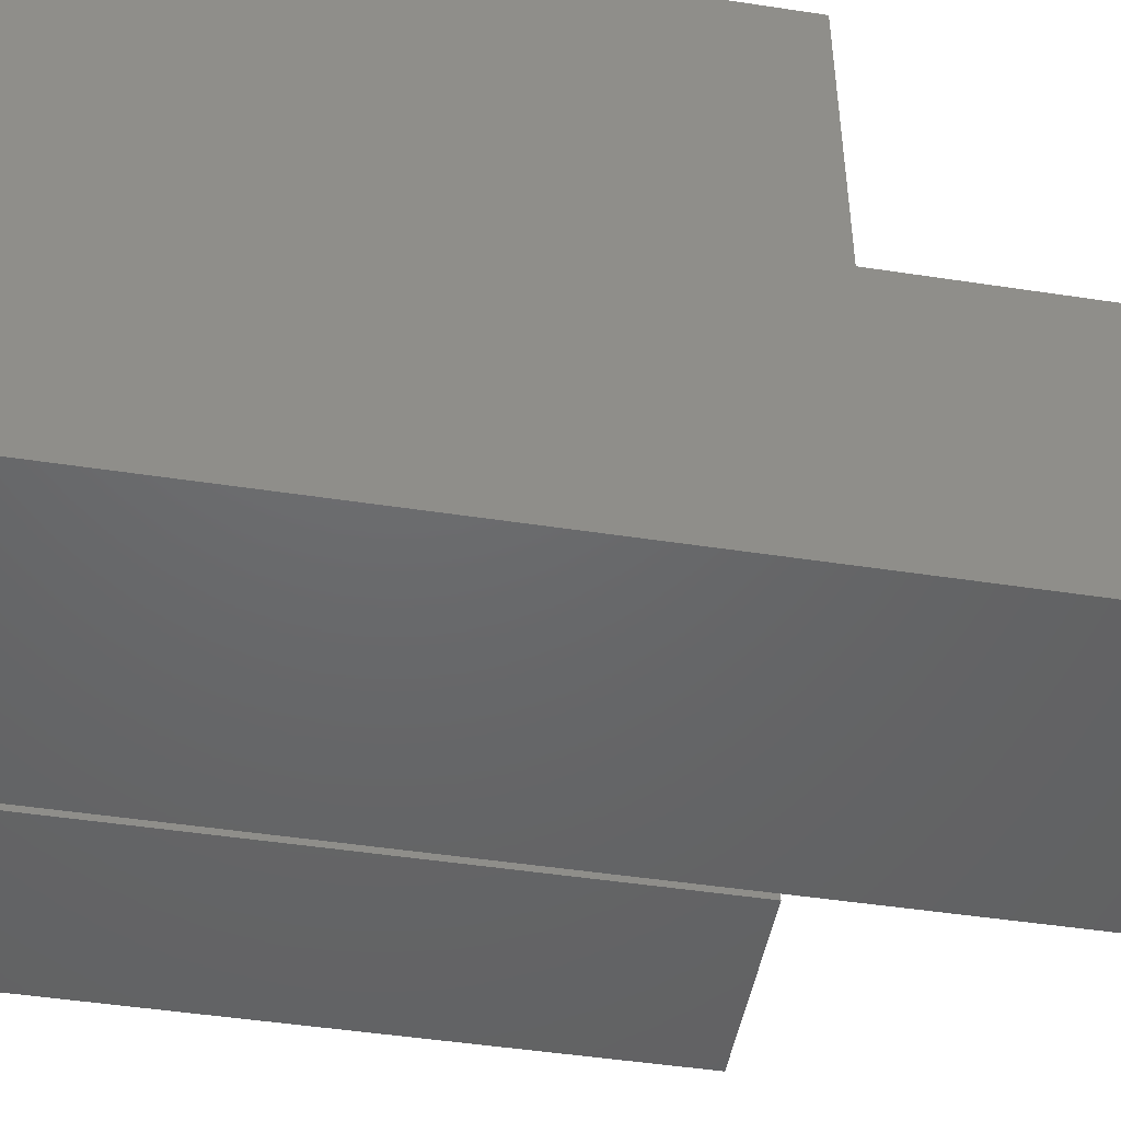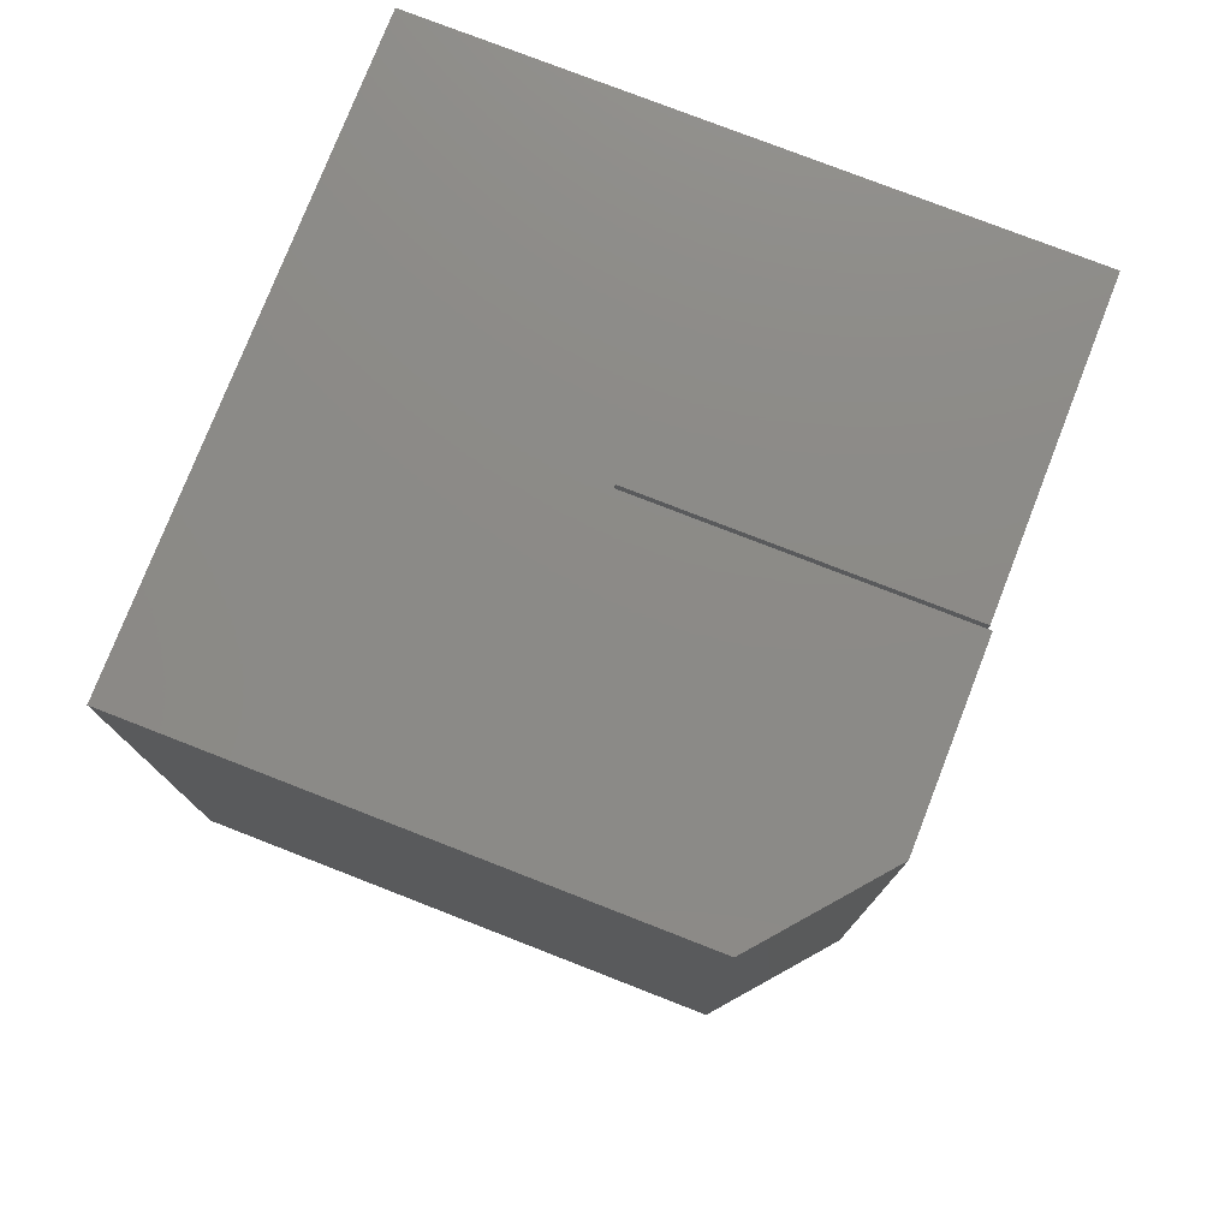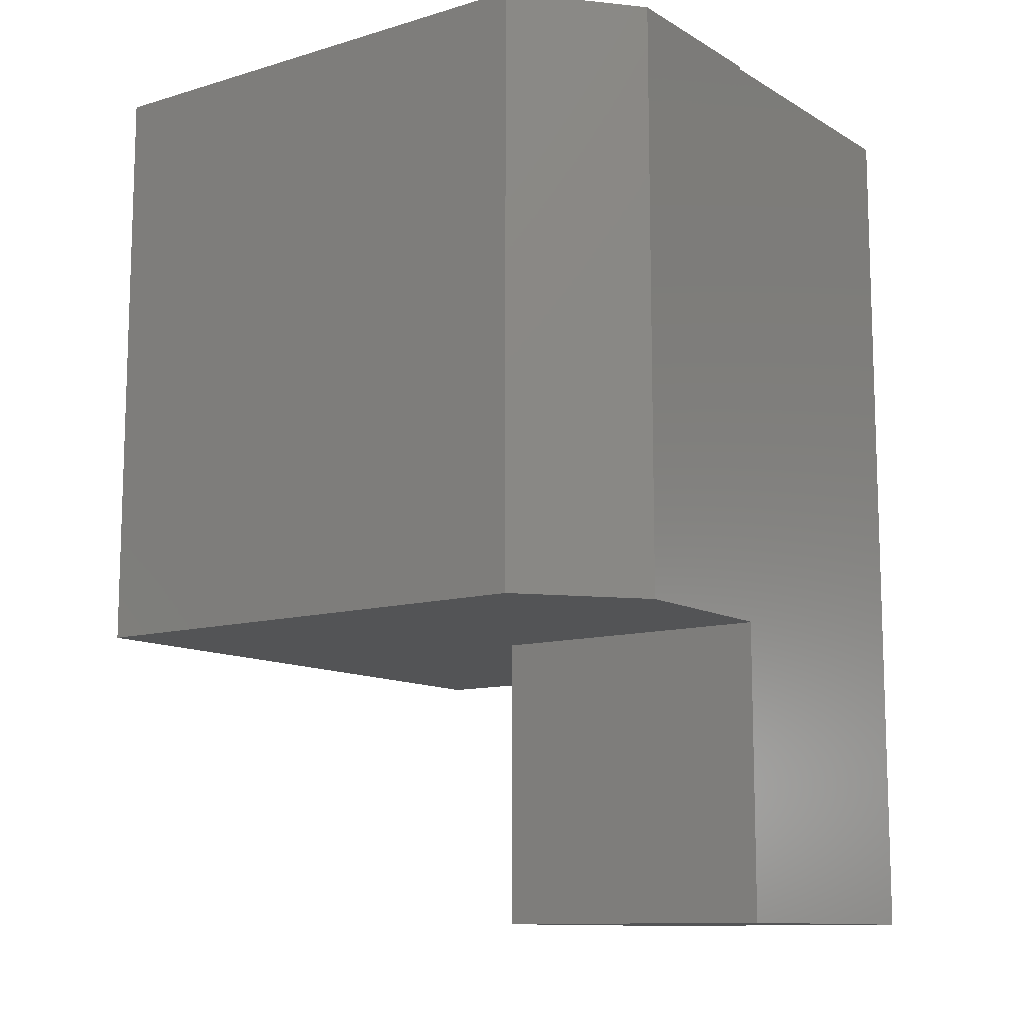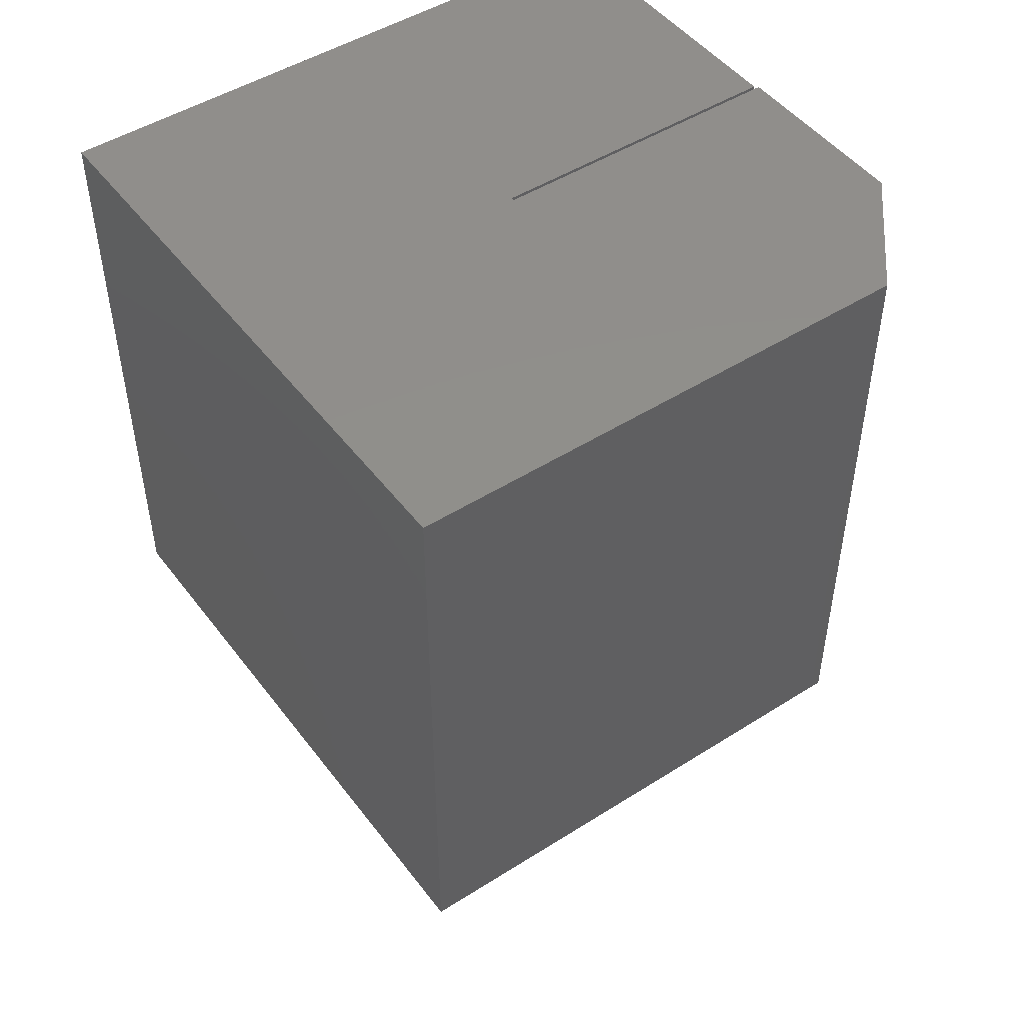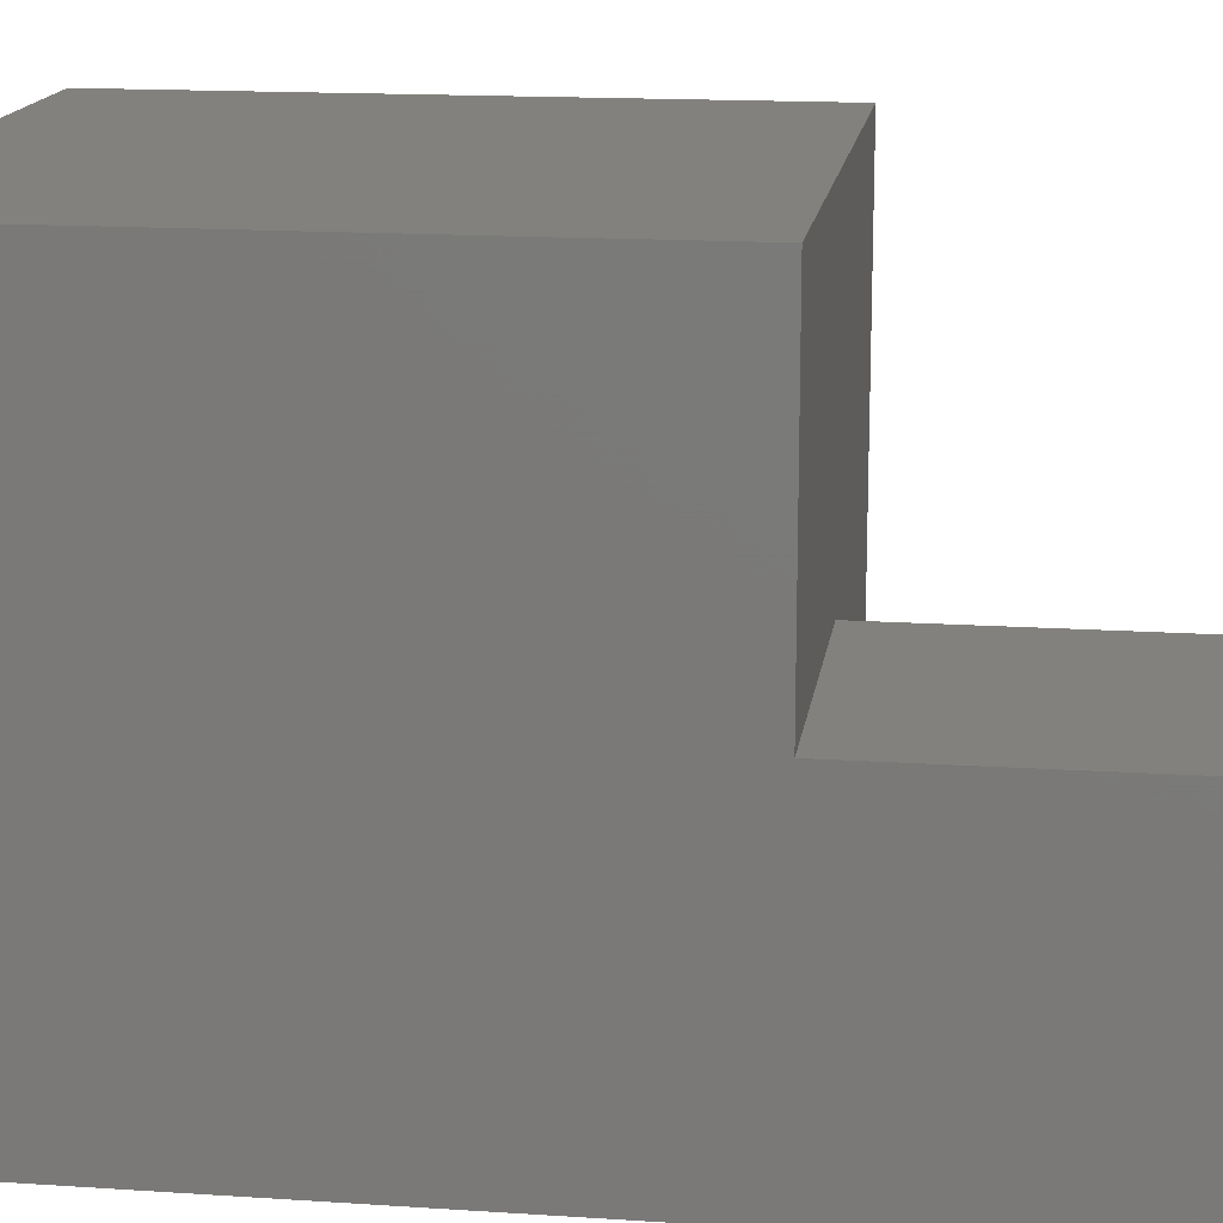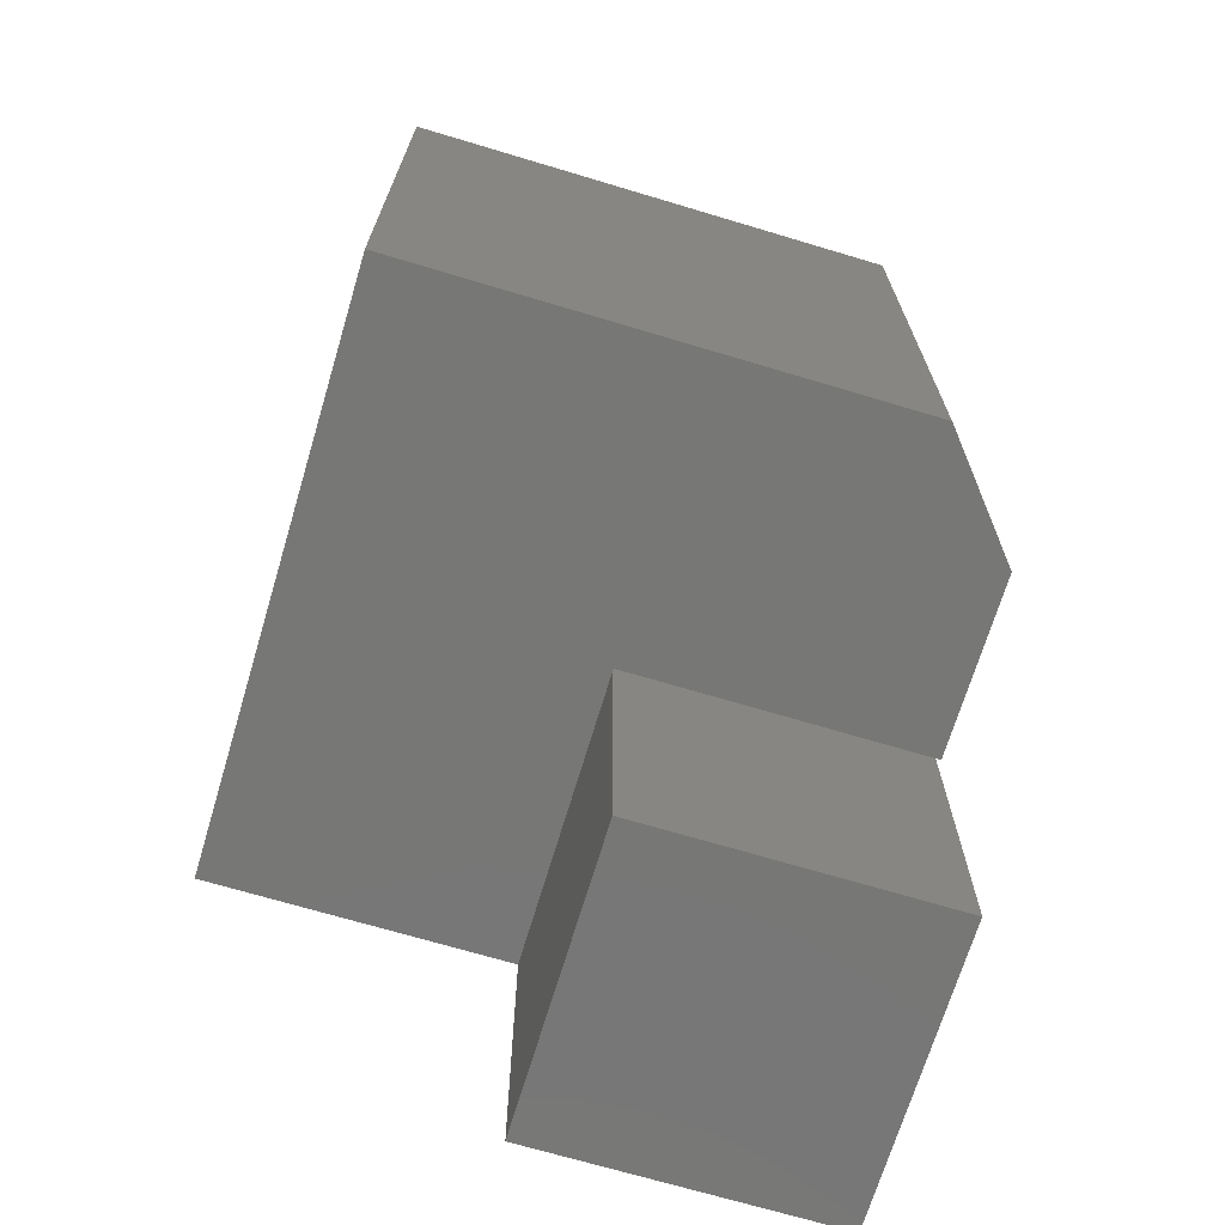
<metadata>
{"format":"stl","ext":"stl","renderer":"f3d","projection":"perspective","resolution":1024,"background":"white","views":[{"elev":-47.2,"azim":-99.8,"up":"+Z"},{"elev":77.3,"azim":111.3,"up":"+Y"},{"elev":-11.3,"azim":125.9,"up":"+Y"},{"elev":48.2,"azim":54.6,"up":"+Y"},{"elev":15.6,"azim":-82.0,"up":"+Z"},{"elev":-69.8,"azim":73.3,"up":"+Y"}]}
</metadata>
<code>
# stl→obj: 21 verts, 38 faces
v 0.1562 2.241e-17 -0.2526
v 0.002632 1.388e-17 -0.2526
v 0.25 3.195e-17 -0.1745
v 0.25 5.566e-17 0.2526
v 0.002632 2.79e-17 0
v 1.531e-17 2.776e-17 0
v -0.25 2.79e-17 0.2526
v -0.25 0 -0.25
v 0 1.388e-17 -0.25
v -0.25 -0.75 -0.25
v -0.25 -0.75 0
v -0.25 -0.5 1.531e-17
v -0.25 -0.5 0.2526
v 1.531e-17 -0.75 0
v 0 -0.75 -0.25
v 4.306e-17 -0.5 -3.081e-33
v 0.25 -0.5 0.2526
v 0.002632 -0.5 -2.776e-17
v 0.25 -0.5 -0.1745
v 0.002632 -0.5 -0.2526
v 0.1562 -0.5 -0.2526
f 1 2 3
f 4 3 2
f 4 2 5
f 4 5 6
f 4 6 7
f 8 7 9
f 9 7 6
f 10 11 8
f 8 11 12
f 8 12 7
f 7 12 13
f 14 15 16
f 16 15 9
f 16 9 6
f 8 9 10
f 10 9 15
f 10 15 11
f 11 15 14
f 13 12 17
f 17 12 16
f 17 16 18
f 17 18 19
f 19 18 20
f 19 20 21
f 6 5 16
f 16 5 18
f 16 12 14
f 14 12 11
f 19 3 17
f 17 3 4
f 2 1 20
f 20 1 21
f 21 1 19
f 19 1 3
f 4 7 17
f 17 7 13
f 5 2 18
f 18 2 20

</code>
